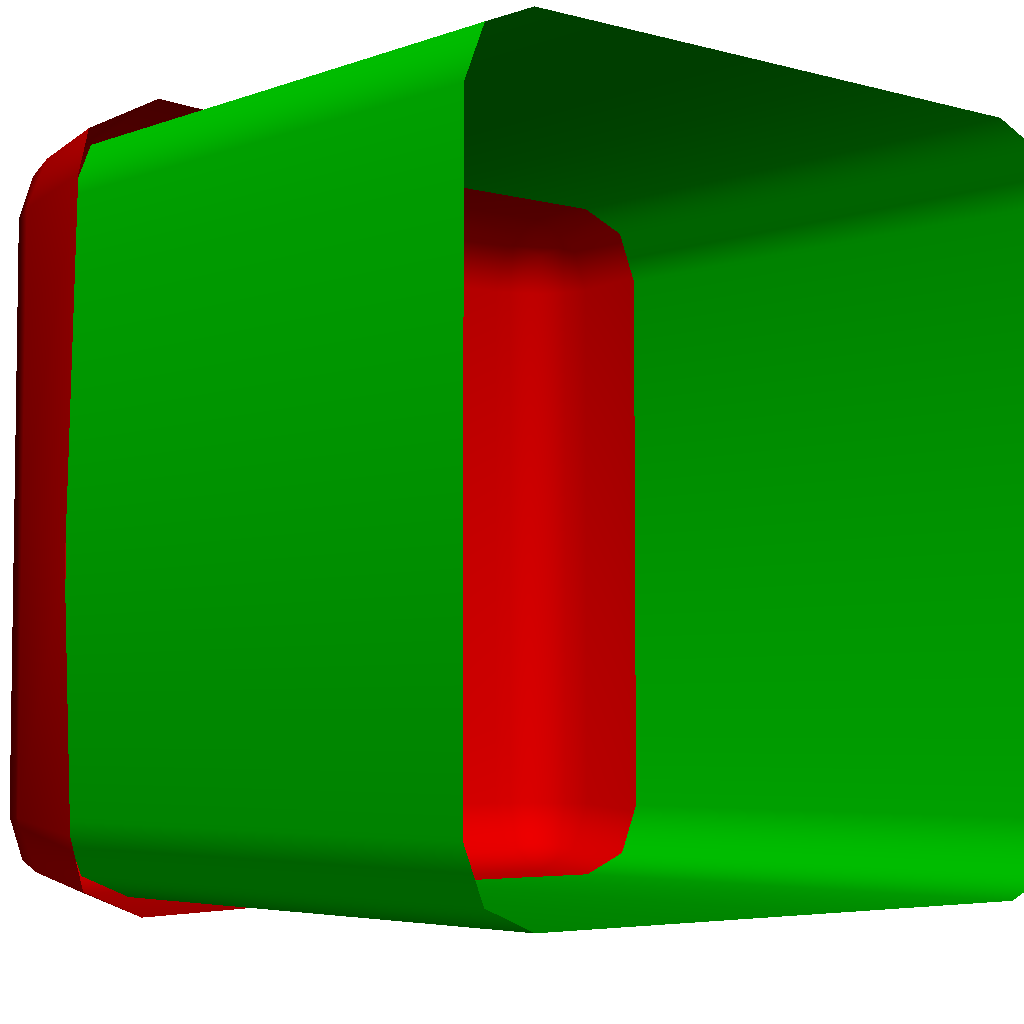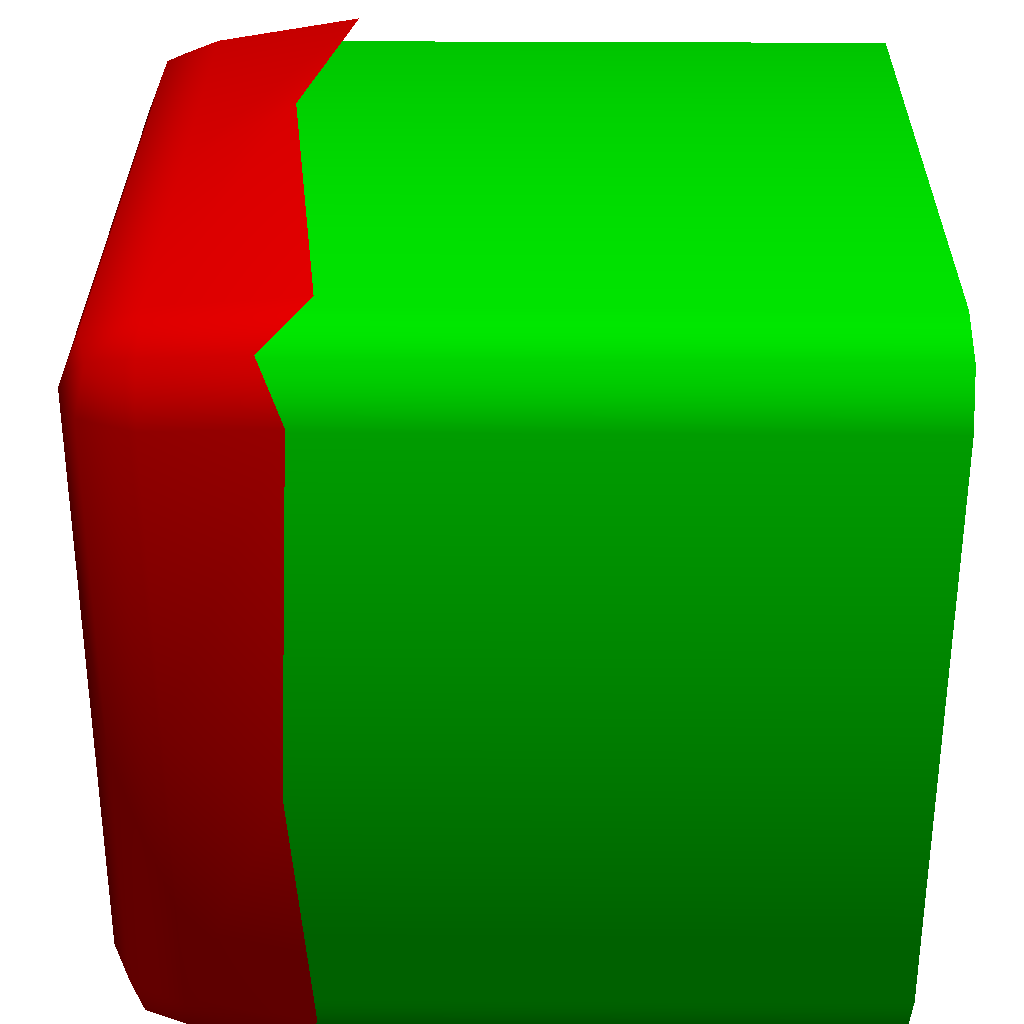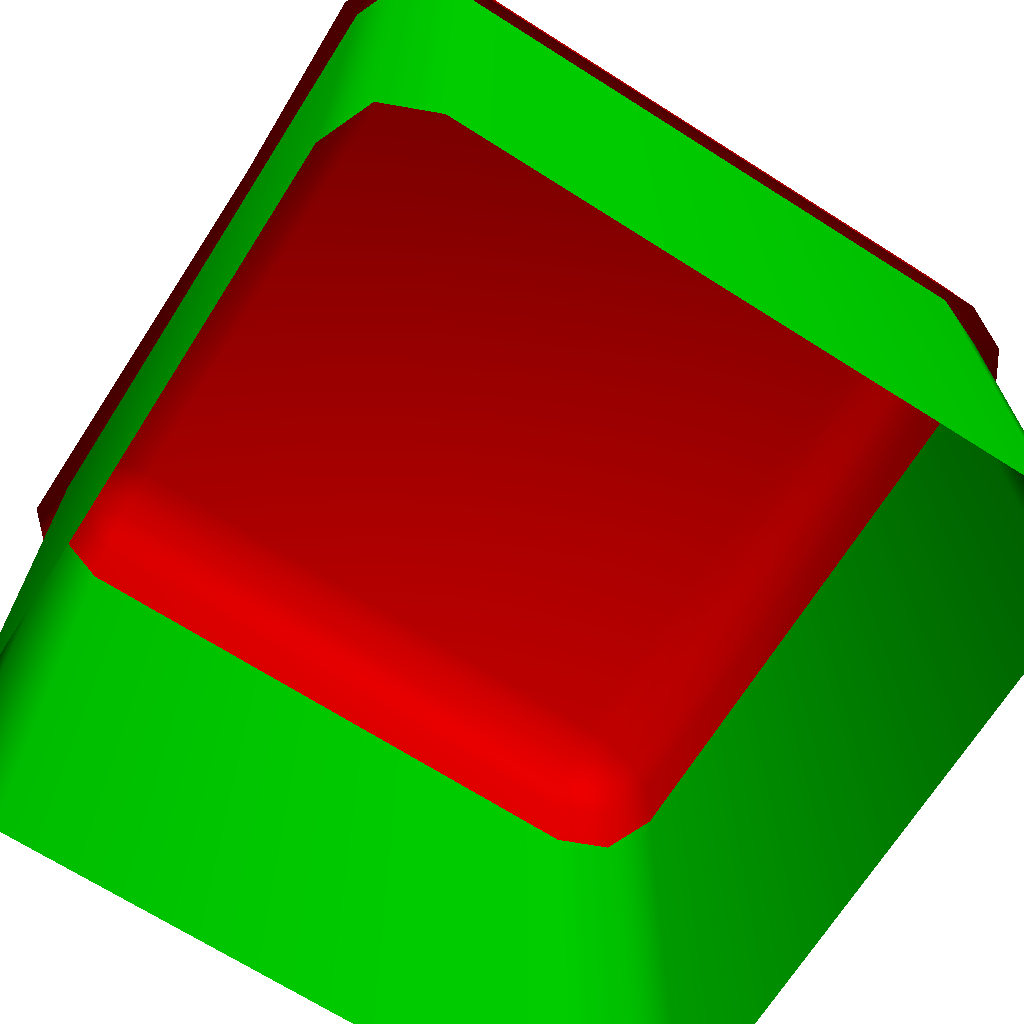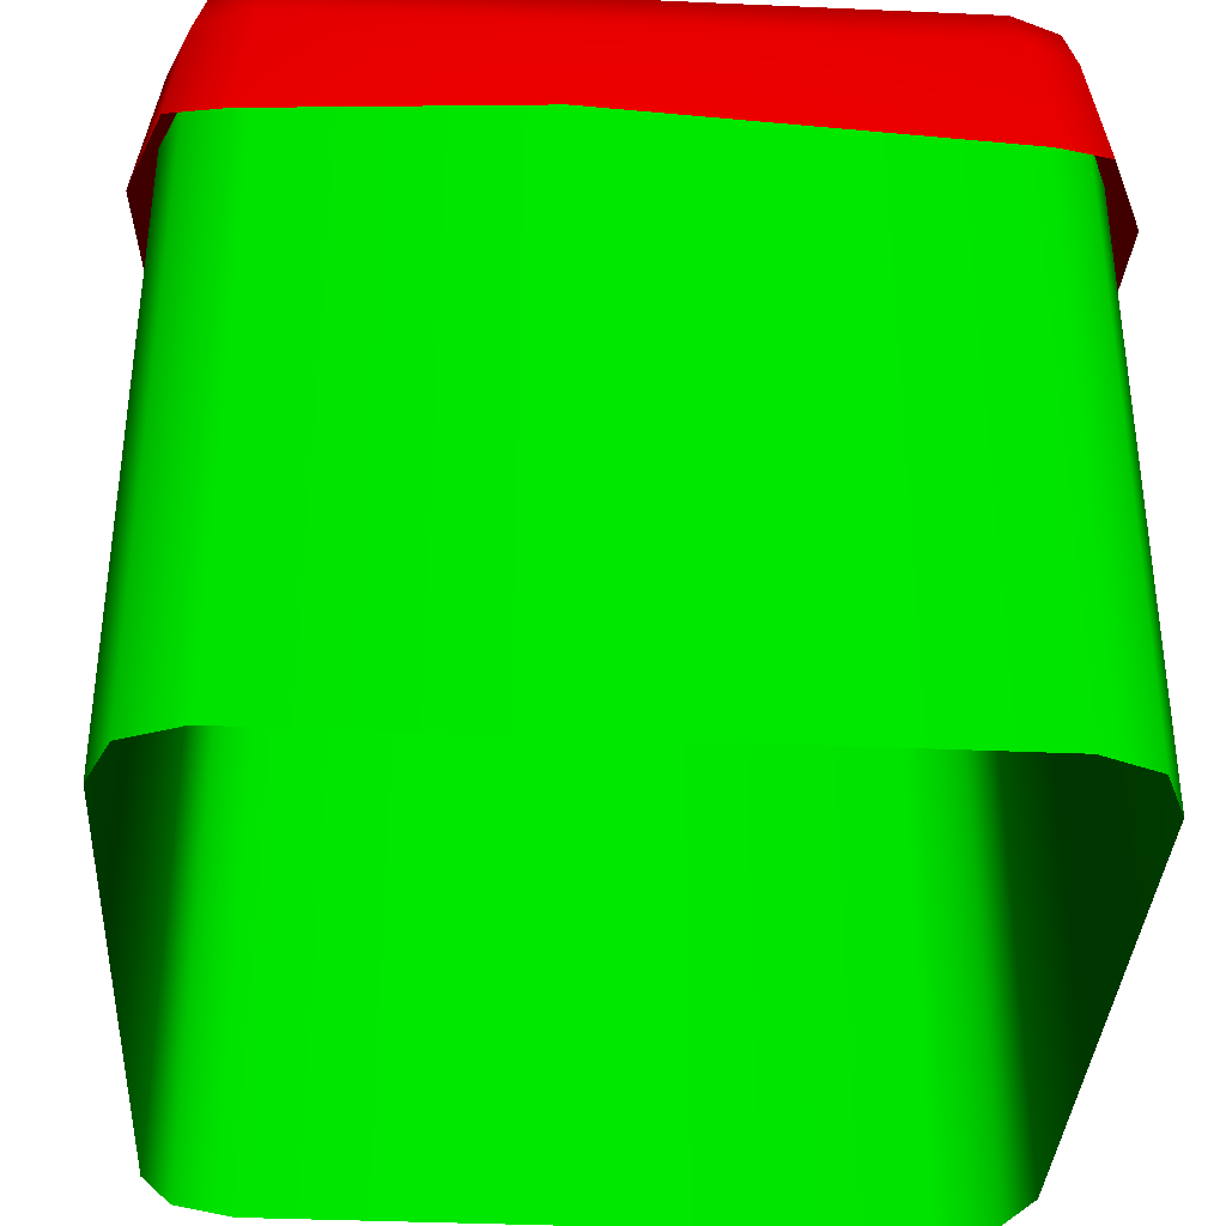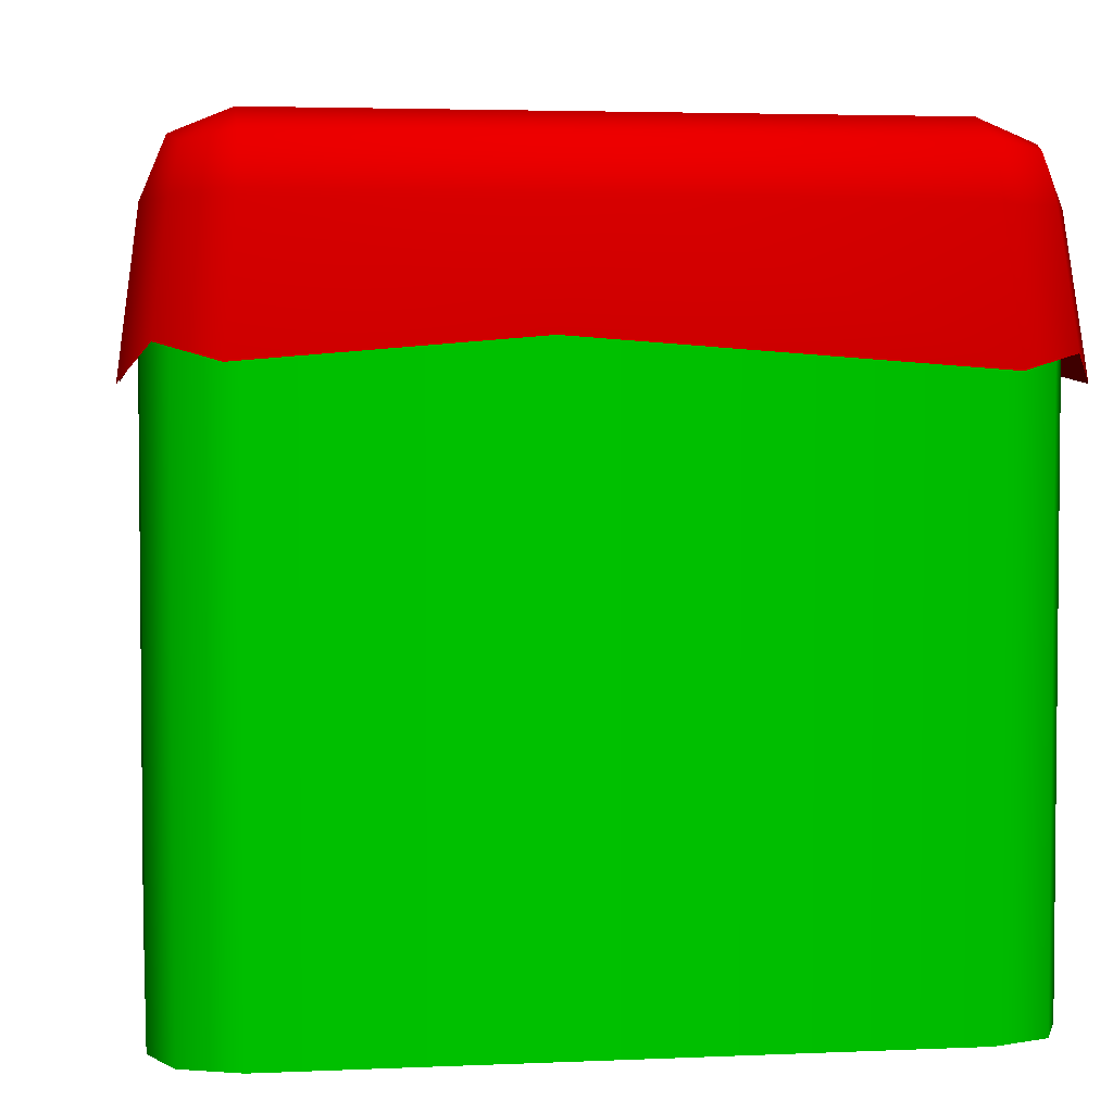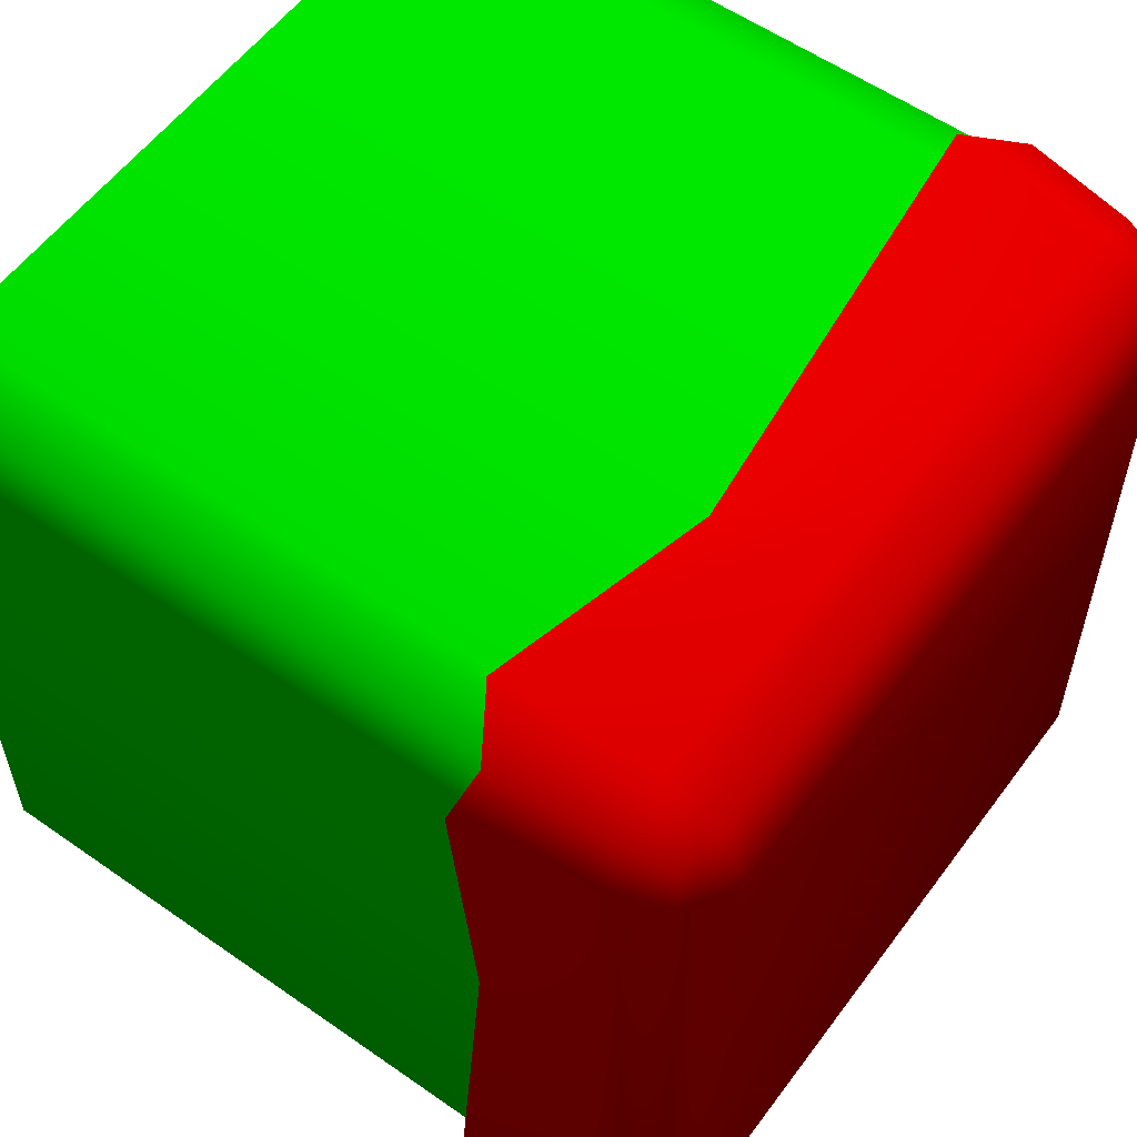
<metadata>
{"format":"obj","ext":"obj","renderer":"f3d","projection":"perspective","resolution":1024,"background":"white","views":[{"elev":-4.7,"azim":-40.9,"up":"+Z"},{"elev":31.1,"azim":-89.5,"up":"+Z"},{"elev":-69.5,"azim":57.6,"up":"+Y"},{"elev":-36.0,"azim":86.7,"up":"+Y"},{"elev":3.6,"azim":81.5,"up":"+Y"},{"elev":57.0,"azim":126.1,"up":"+Z"}]}
</metadata>
<code>
o Grass_Top
v 0.5 -0.1 -0.4 1 0 0
v 0.4 -0 -0.4 1 0 0
v 0.4 -0.1 -0.5 1 0 0
v 0.4707 -0.02929 -0.4 1 0 0
v 0.4577 -0.04226 -0.4577 1 0 0
v 0.4 -0.02929 -0.4707 1 0 0
v 0.4707 -0.1 -0.4707 1 0 0
v 0.5 -0.1 0.4 1 0 0
v 0.4 -0.1 0.5 1 0 0
v 0.4 0 0.4 1 0 0
v 0.4707 -0.1 0.4707 1 0 0
v 0.4577 -0.04226 0.4577 1 0 0
v 0.4 -0.02929 0.4707 1 0 0
v 0.4707 -0.02929 0.4 1 0 0
v -0.4 -0.1 -0.5 1 0 0
v -0.4 -0 -0.4 1 0 0
v -0.5 -0.1 -0.4 1 0 0
v -0.4 -0.02929 -0.4707 1 0 0
v -0.4577 -0.04226 -0.4577 1 0 0
v -0.4707 -0.02929 -0.4 1 0 0
v -0.4707 -0.1 -0.4707 1 0 0
v -0.5 -0.1 0.4 1 0 0
v -0.4 0 0.4 1 0 0
v -0.4 -0.1 0.5 1 0 0
v -0.4707 -0.02929 0.4 1 0 0
v -0.4577 -0.04226 0.4577 1 0 0
v -0.4 -0.02929 0.4707 1 0 0
v -0.4707 -0.1 0.4707 1 0 0
v 0.4707 -1 0.4707 0 1 0
v 0.5 -1 -0.4 0 1 0
v 0.4707 -1 -0.4707 0 1 0
v -0.4707 -1 0.4707 0 1 0
v 0.5 -0.21 0.4 0 1 0
v 0.522 -0.2671 0.4176 1 0 0
v 0.4889 -0.2465 0.4889 1 0 0
v 0.4707 -0.21 0.4707 0 1 0
v 0.4 -0.21 0.5 0 1 0
v 0.42 -0.29 0.525 1 0 0
v -0.5 -0.21 0.4 0 1 0
v -0.5214 -0.2626 0.4171 1 0 0
v -0.4707 -0.21 0.4707 0 1 0
v -0.4869 -0.2303 0.4869 1 0 0
v -0.42 -0.29 0.525 1 0 0
v -0.4 -0.21 0.5 0 1 0
v -0.5218 -0.2653 -0.4174 1 0 0
v -0.5 -0.21 -0.4 0 1 0
v -0.4885 -0.2436 -0.4885 1 0 0
v -0.4707 -0.21 -0.4707 0 1 0
v -0.4 -0.21 -0.5 0 1 0
v -0.4178 -0.2688 -0.5222 1 0 0
v 0.5232 -0.2761 -0.4185 1 0 0
v 0.5 -0.21 -0.4 0 1 0
v 0.4707 -0.21 -0.4707 0 1 0
v 0.4902 -0.2572 -0.4902 1 0 0
v 0.42 -0.29 -0.525 1 0 0
v 0.4 -0.21 -0.5 0 1 0
v 0.4 0 0 1 0 0
v 0.4707 -0.02929 0 1 0 0
v 0.5 -0.1 0 1 0 0
v 0 -0 -0.4 1 0 0
v 0 -0.02929 -0.4707 1 0 0
v 0 -0.1 -0.5 1 0 0
v -0.4 0 0 1 0 0
v -0.4707 -0.02929 0 1 0 0
v -0.5 -0.1 0 1 0 0
v 0 0 0.4 1 0 0
v 0 -0.02929 0.4707 1 0 0
v 0 -0.1 0.5 1 0 0
v 0.5183 -0.2391 0.07686 1 0 0
v 0.1398 -0.2265 0.5166 1 0 0
v -0.5181 -0.2376 -0.07835 1 0 0
v -0.1526 -0.2381 -0.5182 1 0 0
v 0 0 0 1 0 0
v 0.4 -1 -0.5 0 1 0
v -0.5 -1 -0.4 0 1 0
v -0.5 -1 0.4 0 1 0
v 0.5 -1 0.4 0 1 0
v -0.4 -1 -0.5 0 1 0
v -0.4707 -1 -0.4707 0 1 0
v -0.4 -1 0.5 0 1 0
v 0.4 -1 0.5 0 1 0
f 73 57 2 60
f 1 7 5 4
f 2 4 5 6
f 3 6 5 7
f 8 14 12 11
f 9 11 12 13
f 10 13 12 14
f 15 21 19 18
f 16 18 19 20
f 17 20 19 21
f 22 28 26 25
f 23 25 26 27
f 24 27 26 28
f 57 58 4 2
f 58 59 1 4
f 60 61 18 16
f 61 62 15 18
f 63 64 25 23
f 64 65 22 25
f 66 67 13 10
f 67 68 9 13
f 79 75 46 48
f 31 74 56 53
f 78 79 48 49
f 76 32 41 39
f 11 9 38 35
f 54 55 3 7
f 75 76 39 46
f 62 72 50 15
f 74 78 49 56
f 21 15 50 47
f 17 21 47 45
f 42 43 24 28
f 32 80 44 41
f 68 70 38 9
f 59 69 51 1
f 81 29 36 37
f 77 30 52 33
f 65 71 40 22
f 40 42 28 22
f 80 81 37 44
f 51 54 7 1
f 14 8 59 58
f 6 3 62 61
f 10 14 58 57
f 23 27 67 66
f 20 17 65 64
f 24 43 70 68
f 3 55 72 62
f 17 45 71 65
f 2 6 61 60
f 8 34 69 59
f 27 24 68 67
f 16 20 64 63
f 8 11 35 34
f 63 73 60 16
f 23 66 73 63
f 66 10 57 73
f 36 29 77 33
f 30 31 53 52

</code>
